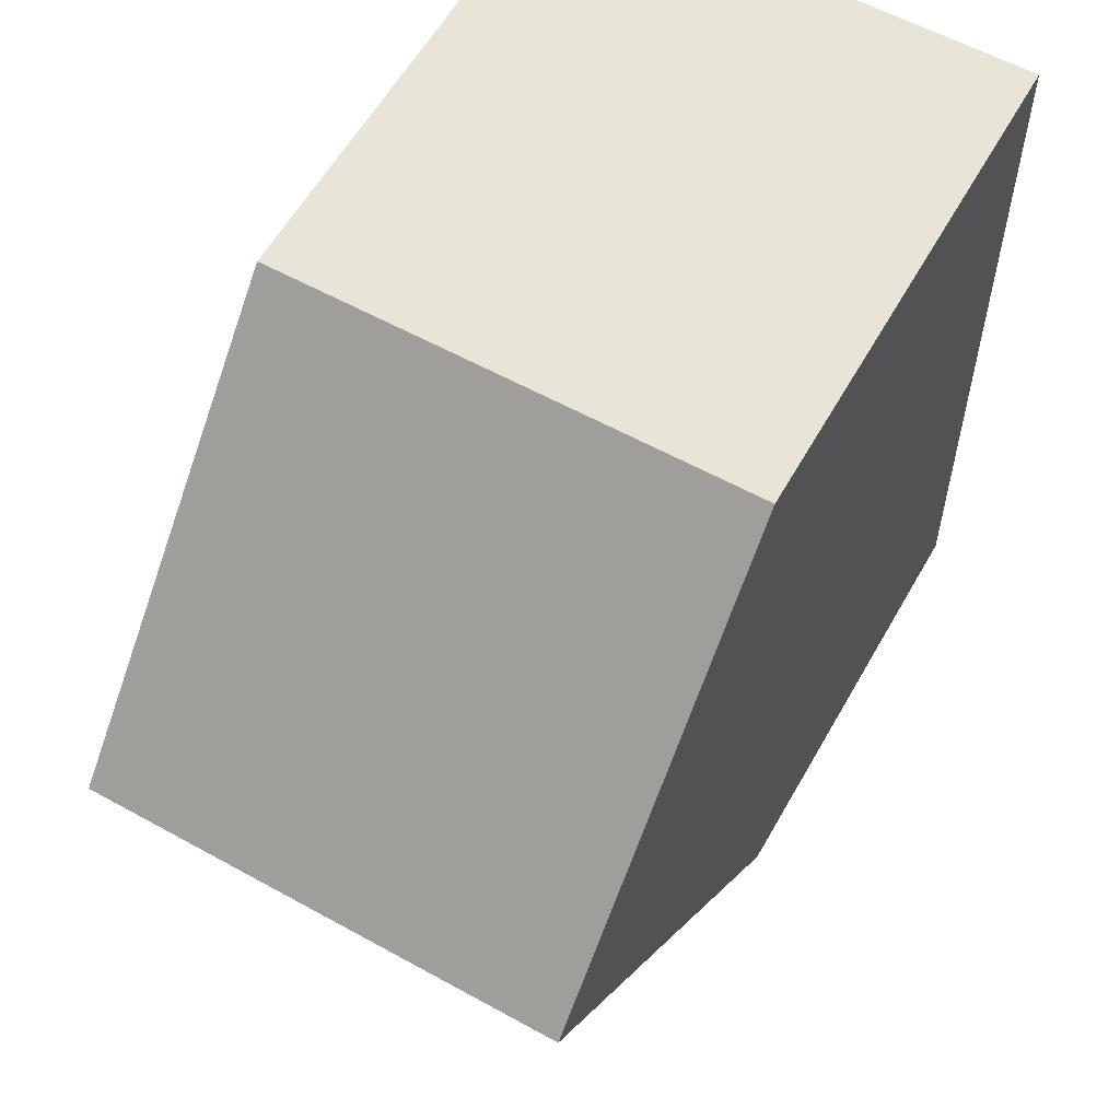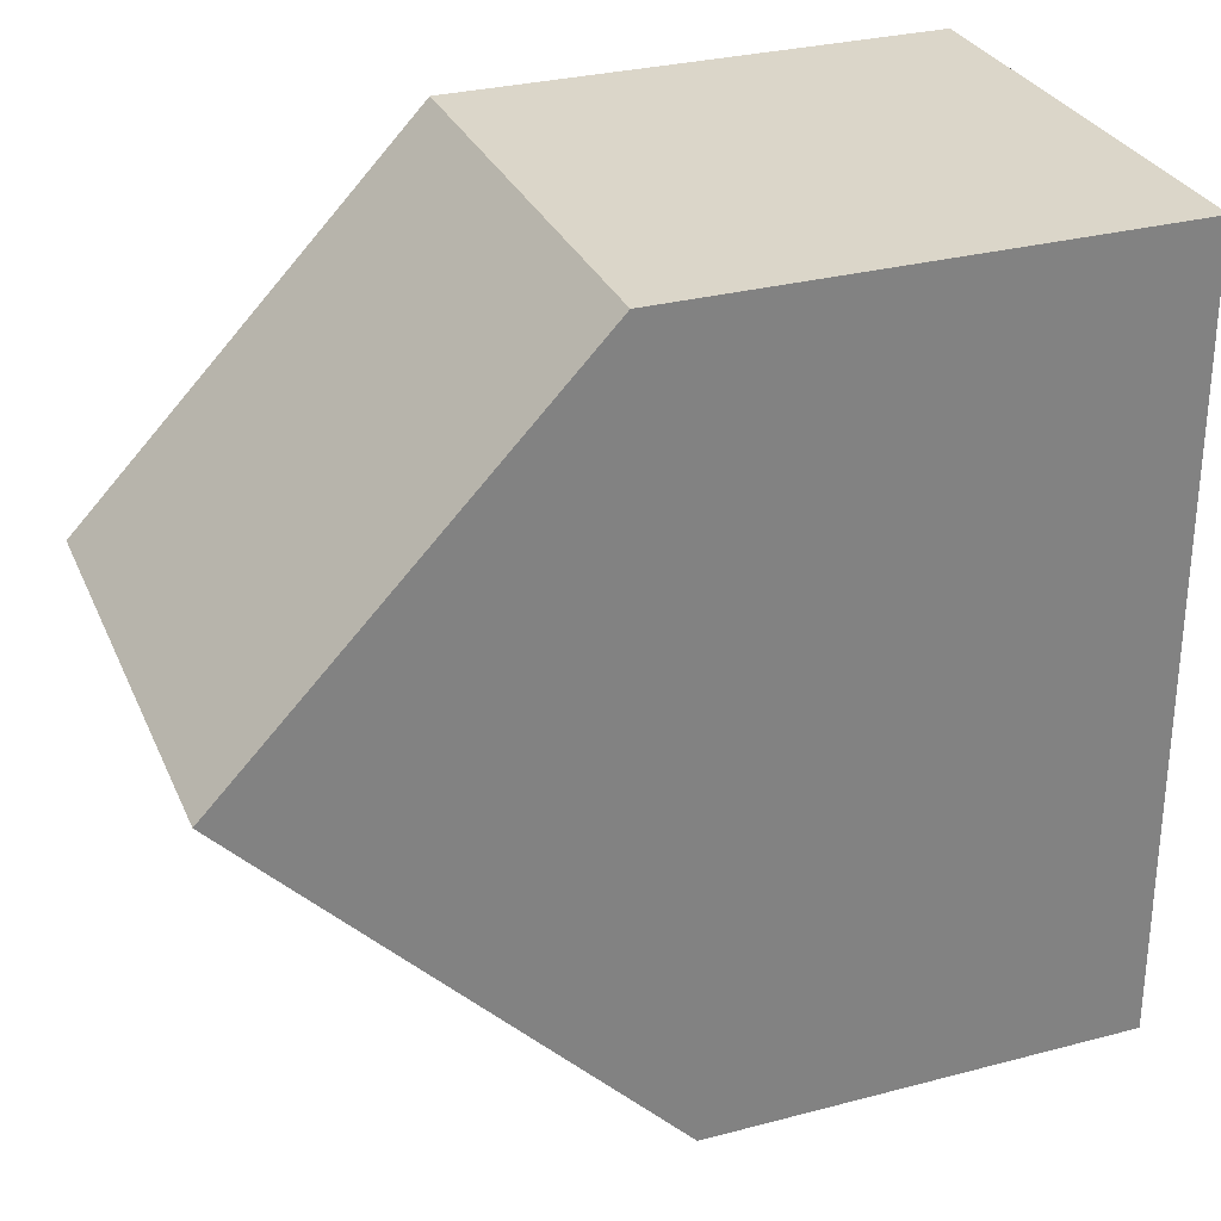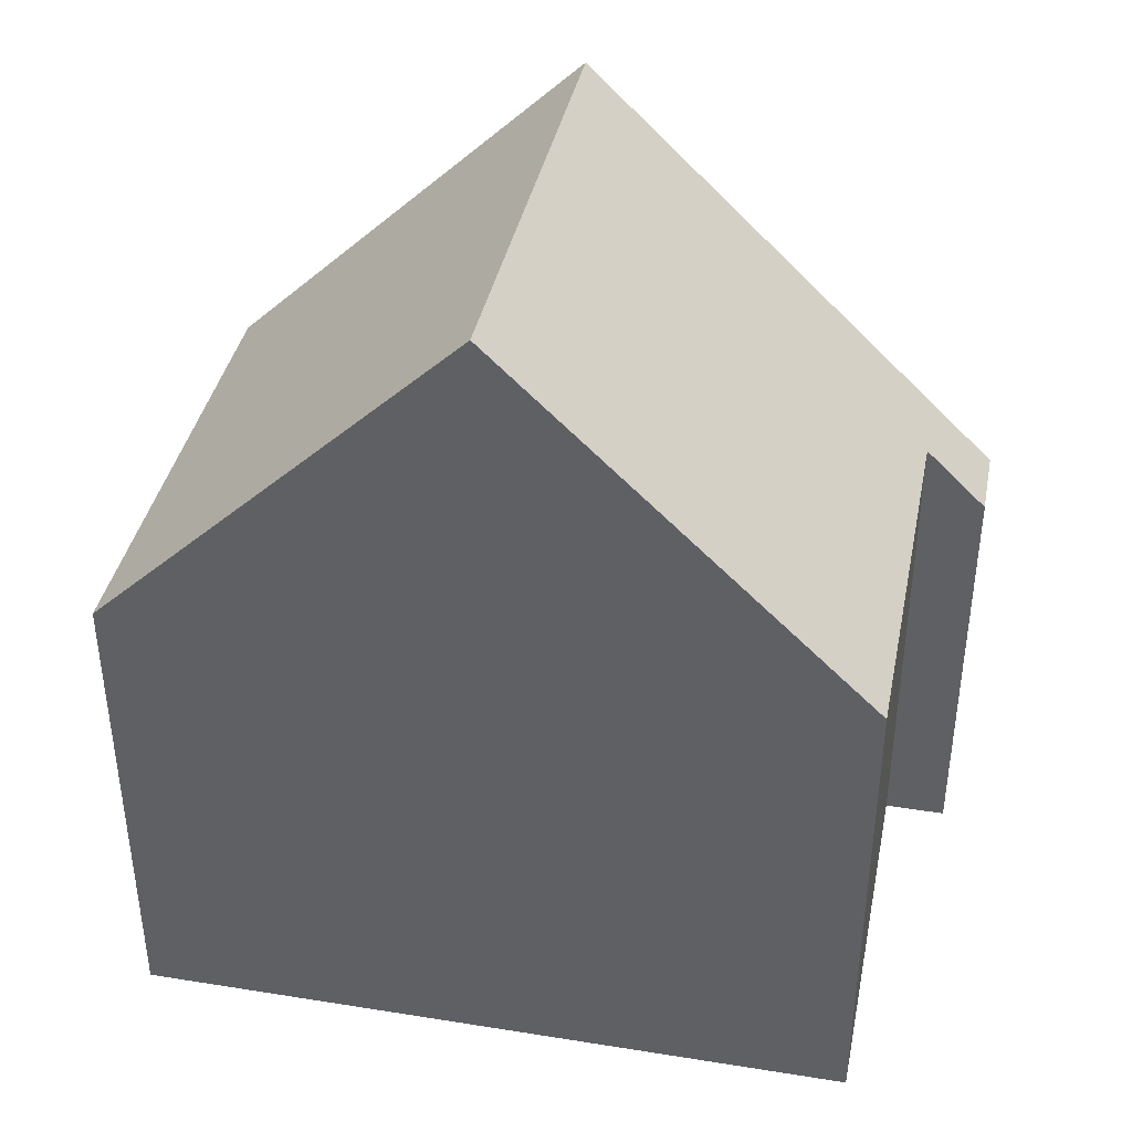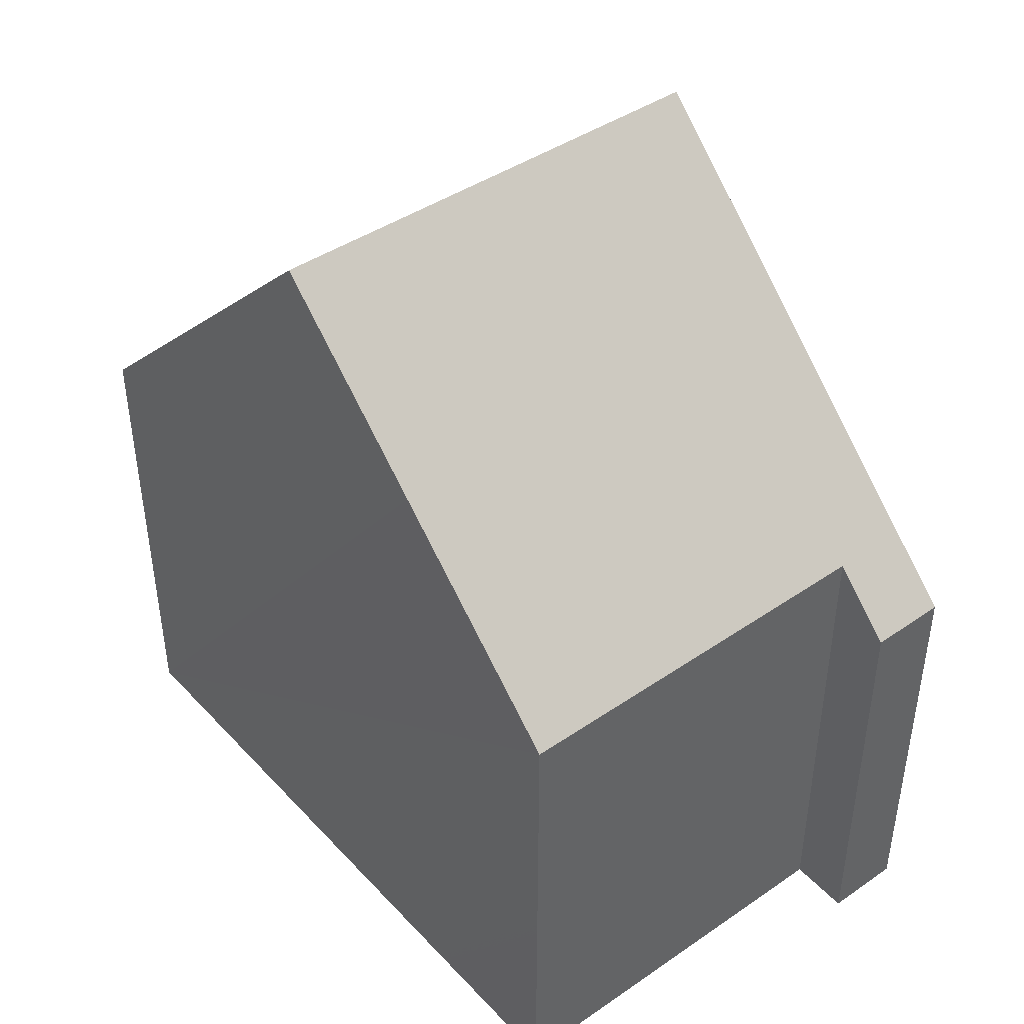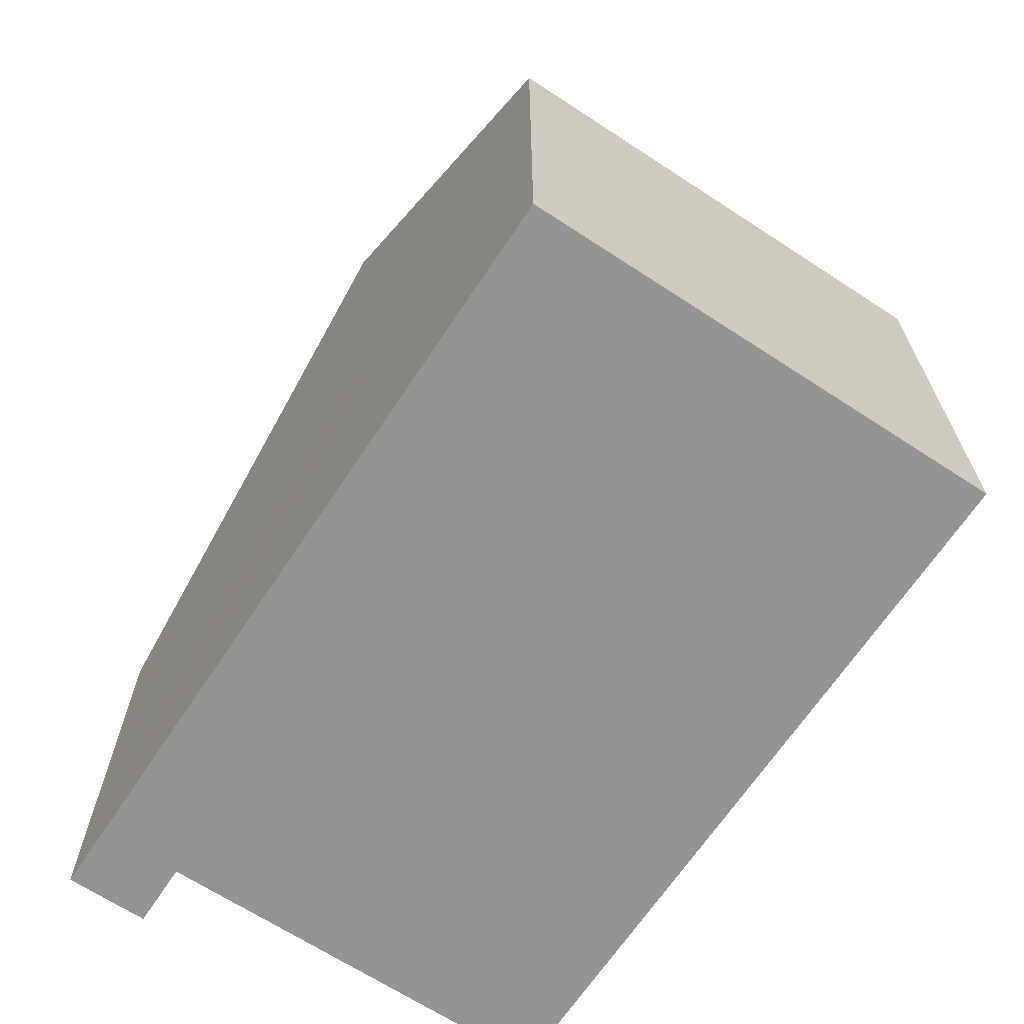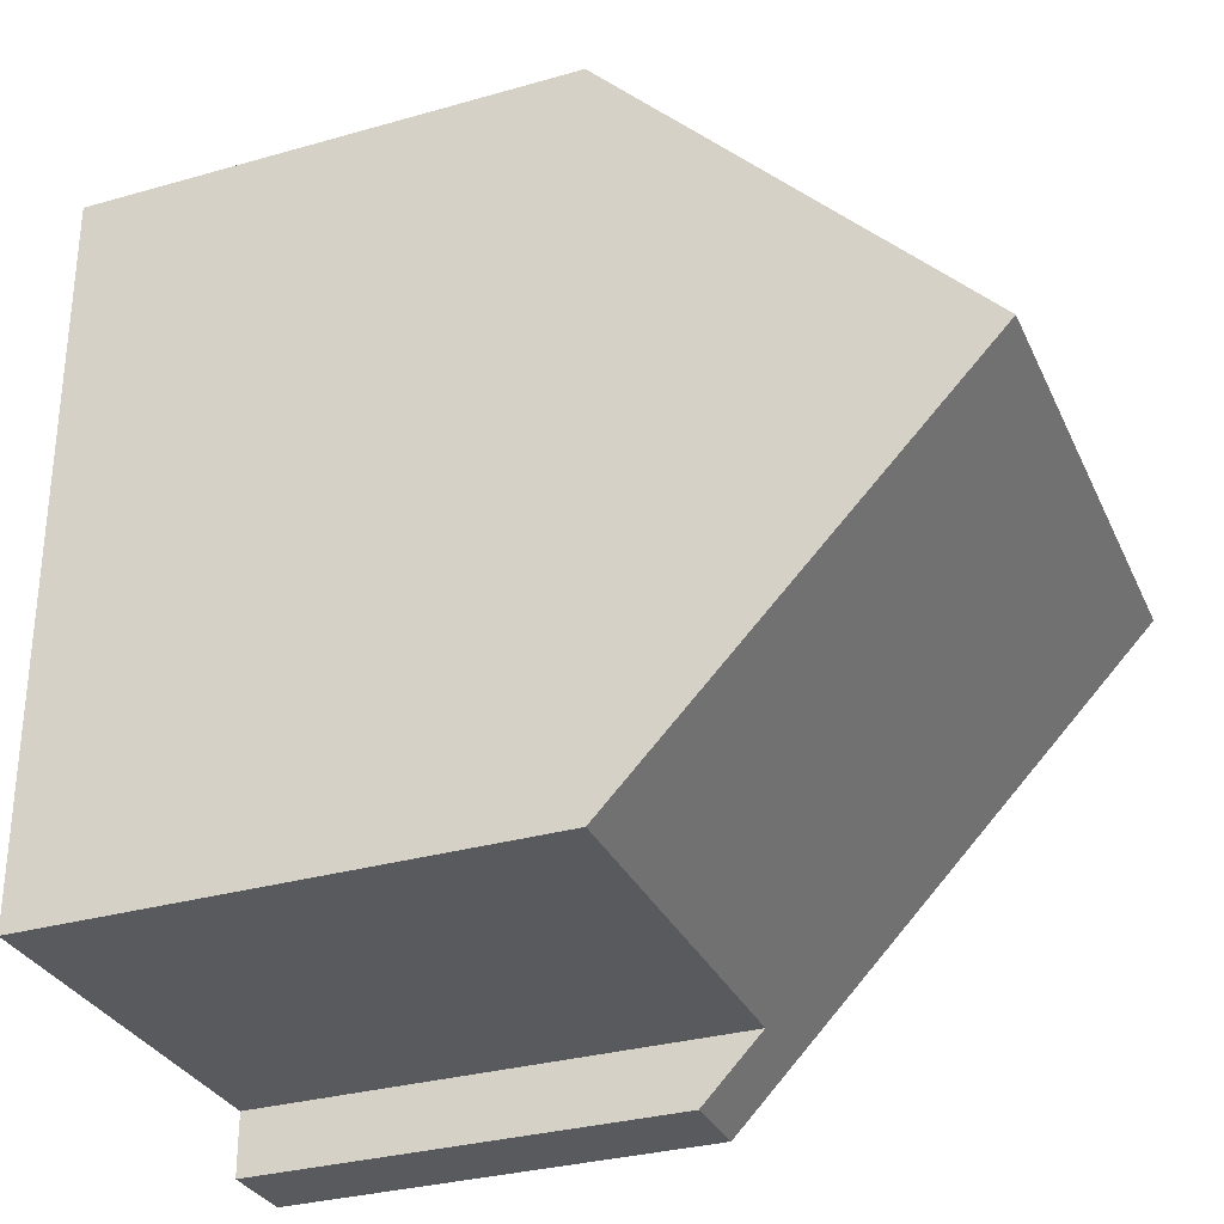
<metadata>
{"format":"obj","ext":"obj","renderer":"f3d","projection":"perspective","resolution":1024,"background":"white","views":[{"elev":60.0,"azim":-150.4,"up":"+Z"},{"elev":30.6,"azim":-110.7,"up":"+Z"},{"elev":39.4,"azim":102.1,"up":"+Y"},{"elev":43.1,"azim":141.6,"up":"+Y"},{"elev":-67.0,"azim":-32.7,"up":"+Y"},{"elev":-32.0,"azim":111.7,"up":"+Z"}]}
</metadata>
<code>
v  0 6.931 4.244e-16
v  1.279 7.799 0.89
v  1.269 6.926 -0.017
v  0.014 7.799 0.902
v  1.28 7.897 0.992
v  4.159 7.895 0.963
v  7.676 10.85 4.006
v  7.629 7.892 0.928
v  0.104 13.47 6.796
v  7.718 13.47 6.725
v  0.193 7.895 12.59
v  7.807 7.895 12.52
v  0 0 0
v  0.014 -5.523e-17 0.902
v  0.104 -4.161e-16 6.796
v  0.193 -7.709e-16 12.59
v  7.807 -7.666e-16 12.52
v  7.718 -4.118e-16 6.725
v  7.629 -5.682e-17 0.928
v  7.676 -2.453e-16 4.006
v  1.28 -6.074e-17 0.992
v  1.269 1.041e-18 -0.017
v  1.279 -5.45e-17 0.89
v  4.159 -5.897e-17 0.963
g defaultobject
f 1 2 3
f 2 1 4
f 2 4 5
f 6 7 8
f 7 6 5
f 7 5 4
f 7 4 9
f 7 9 10
f 11 10 9
f 10 11 12
f 13 4 1
f 4 13 9
f 9 13 11
f 11 13 14
f 11 14 15
f 11 15 16
f 16 12 11
f 12 16 17
f 17 10 12
f 10 17 7
f 7 17 8
f 8 17 18
f 8 18 19
f 19 18 20
f 21 2 5
f 2 21 3
f 3 21 22
f 22 21 23
f 19 6 8
f 6 19 5
f 5 19 21
f 21 19 24
f 3 13 1
f 13 3 22
f 13 21 14
f 21 13 23
f 23 13 22
f 15 17 16
f 17 15 18
f 18 15 14
f 18 14 20
f 20 14 21
f 20 21 24
f 20 24 19

</code>
